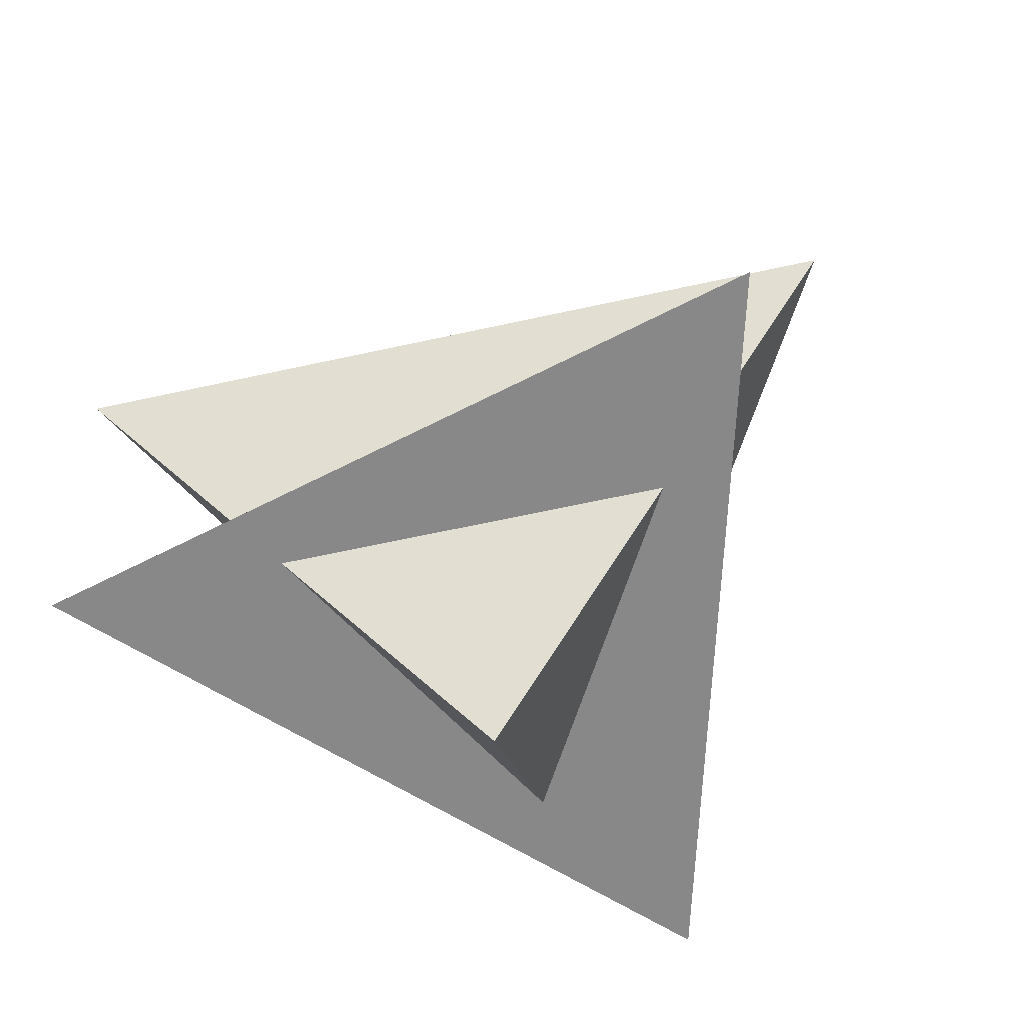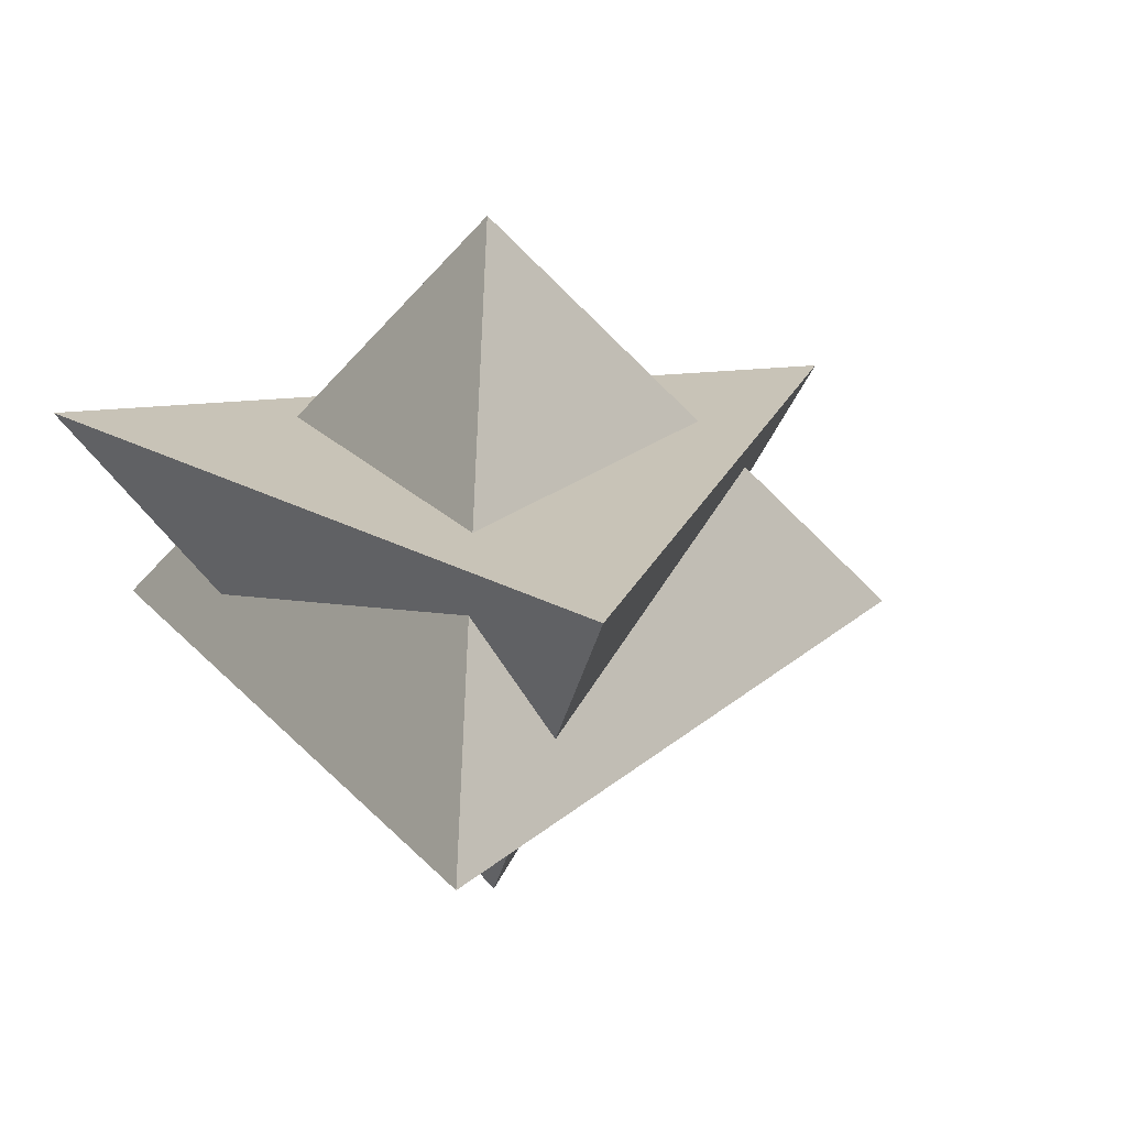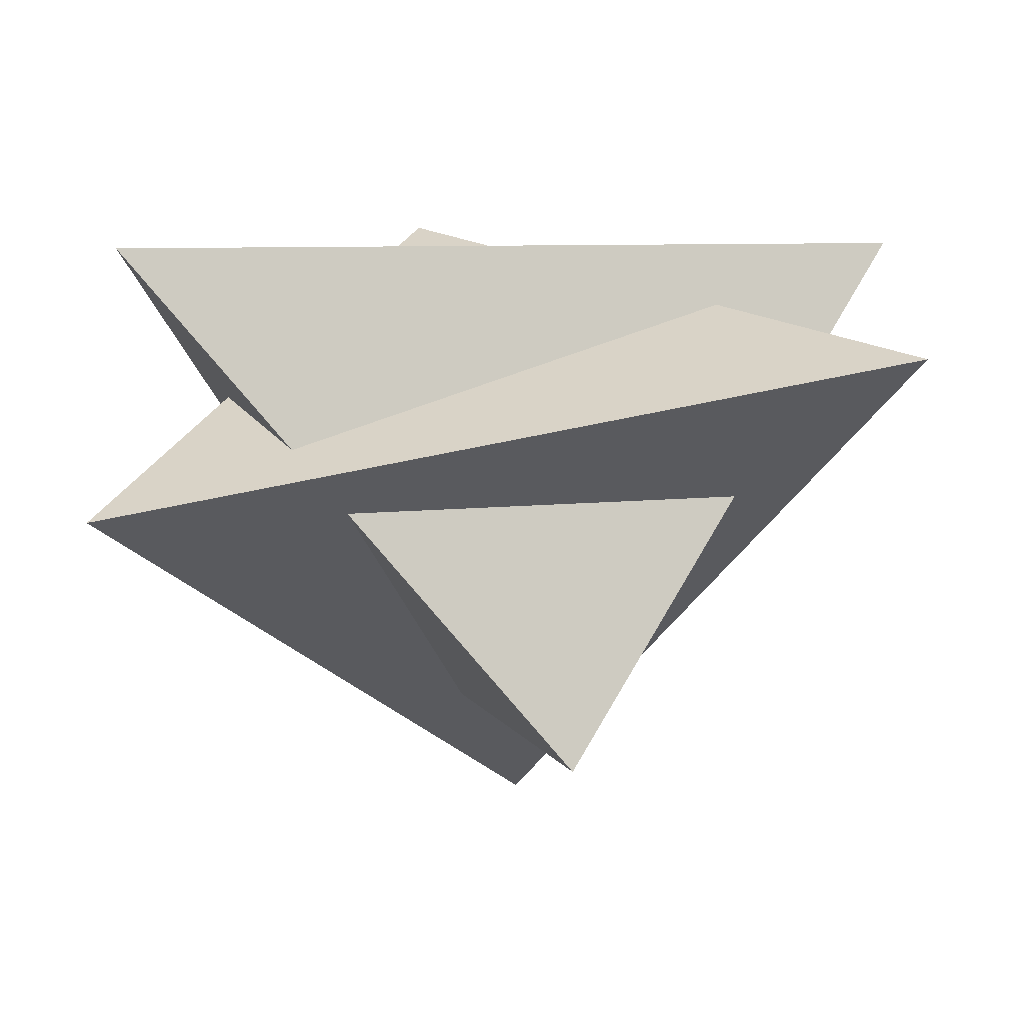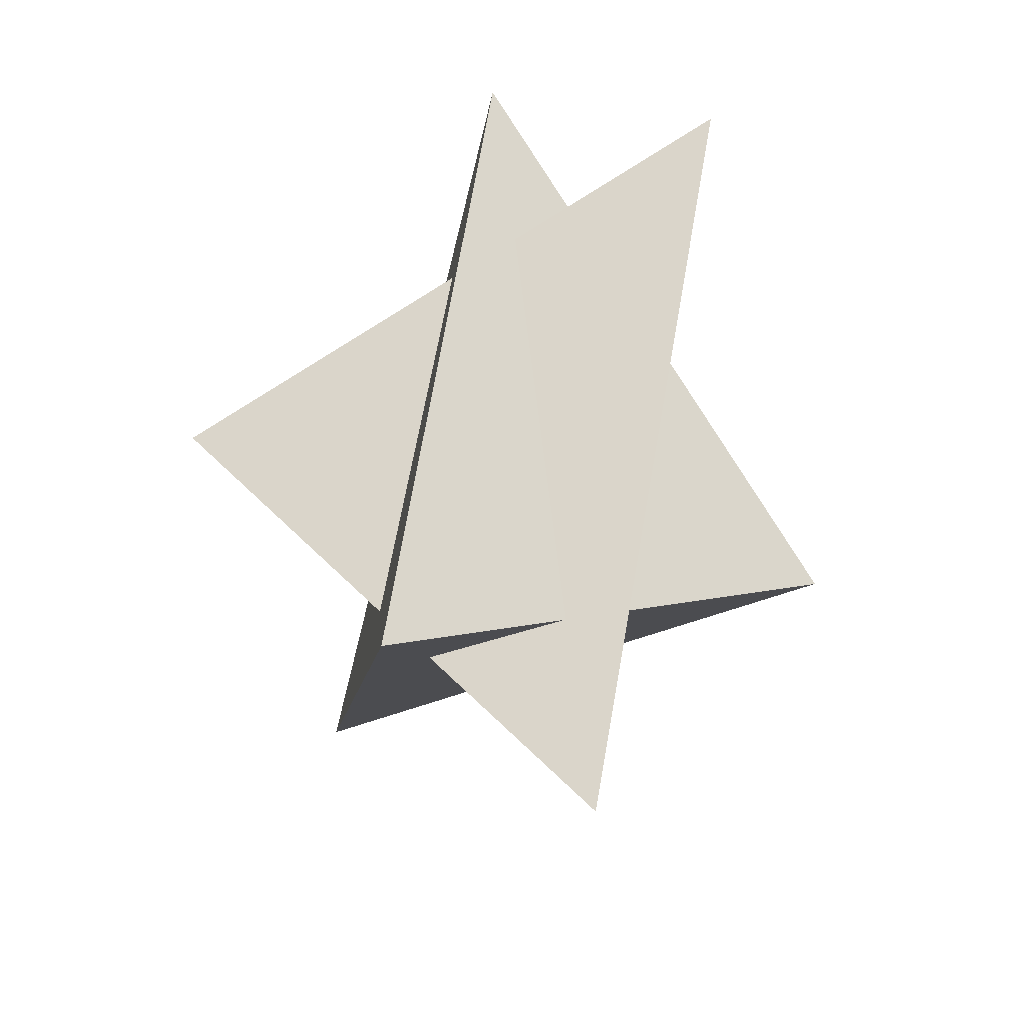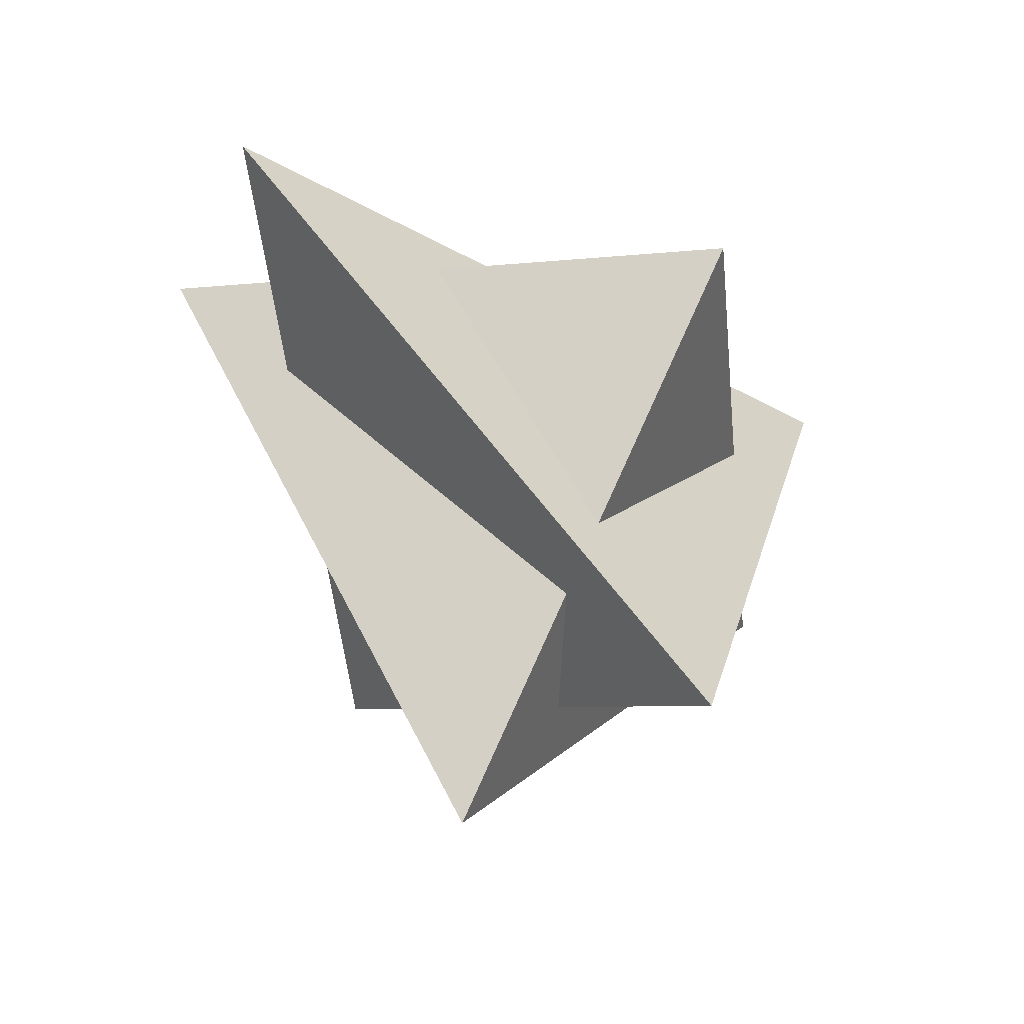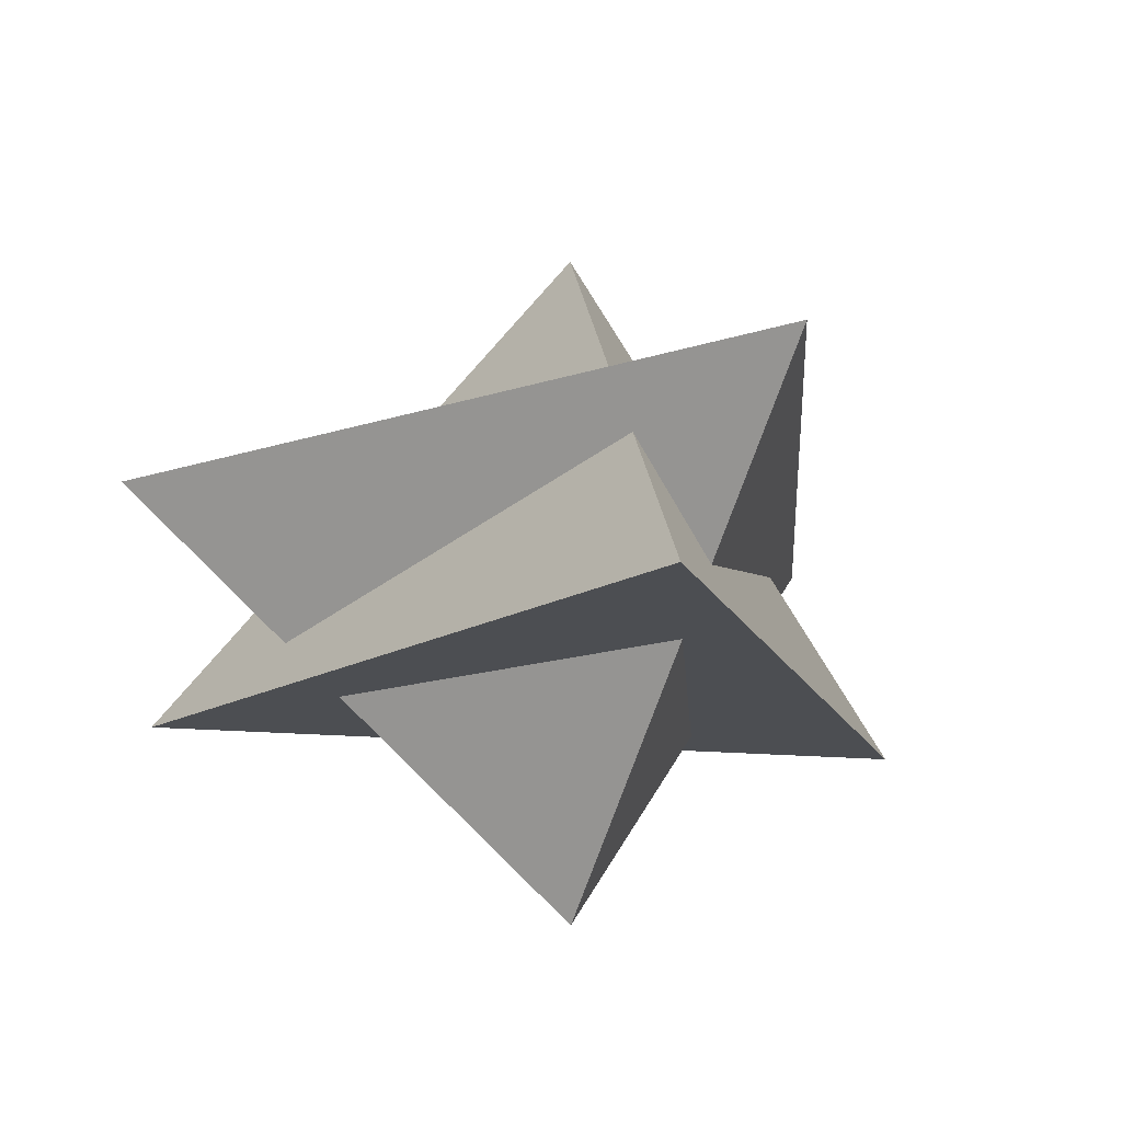
<metadata>
{"format":"obj","ext":"obj","renderer":"f3d","projection":"perspective","resolution":1024,"background":"white","views":[{"elev":-62.9,"azim":147.6,"up":"+Y"},{"elev":19.8,"azim":62.2,"up":"+Y"},{"elev":56.4,"azim":-13.4,"up":"+Z"},{"elev":-71.4,"azim":76.1,"up":"+Z"},{"elev":-59.9,"azim":145.4,"up":"+Z"},{"elev":-16.7,"azim":168.8,"up":"+Y"}]}
</metadata>
<code>
o Color2
v 0 -1 -2
v 1.732 -1 1
v -1.732 -1 1
v 0 1 0
f 1 4 2
f 1 2 3
f 2 4 3
f 3 4 1
o Color1
v -1.414 0 1.414
v -0.5176 0 -1.932
v 1.932 0 0.5176
v 0 -2 0
f 5 6 8
f 5 7 6
f 6 7 8
f 7 5 8

</code>
